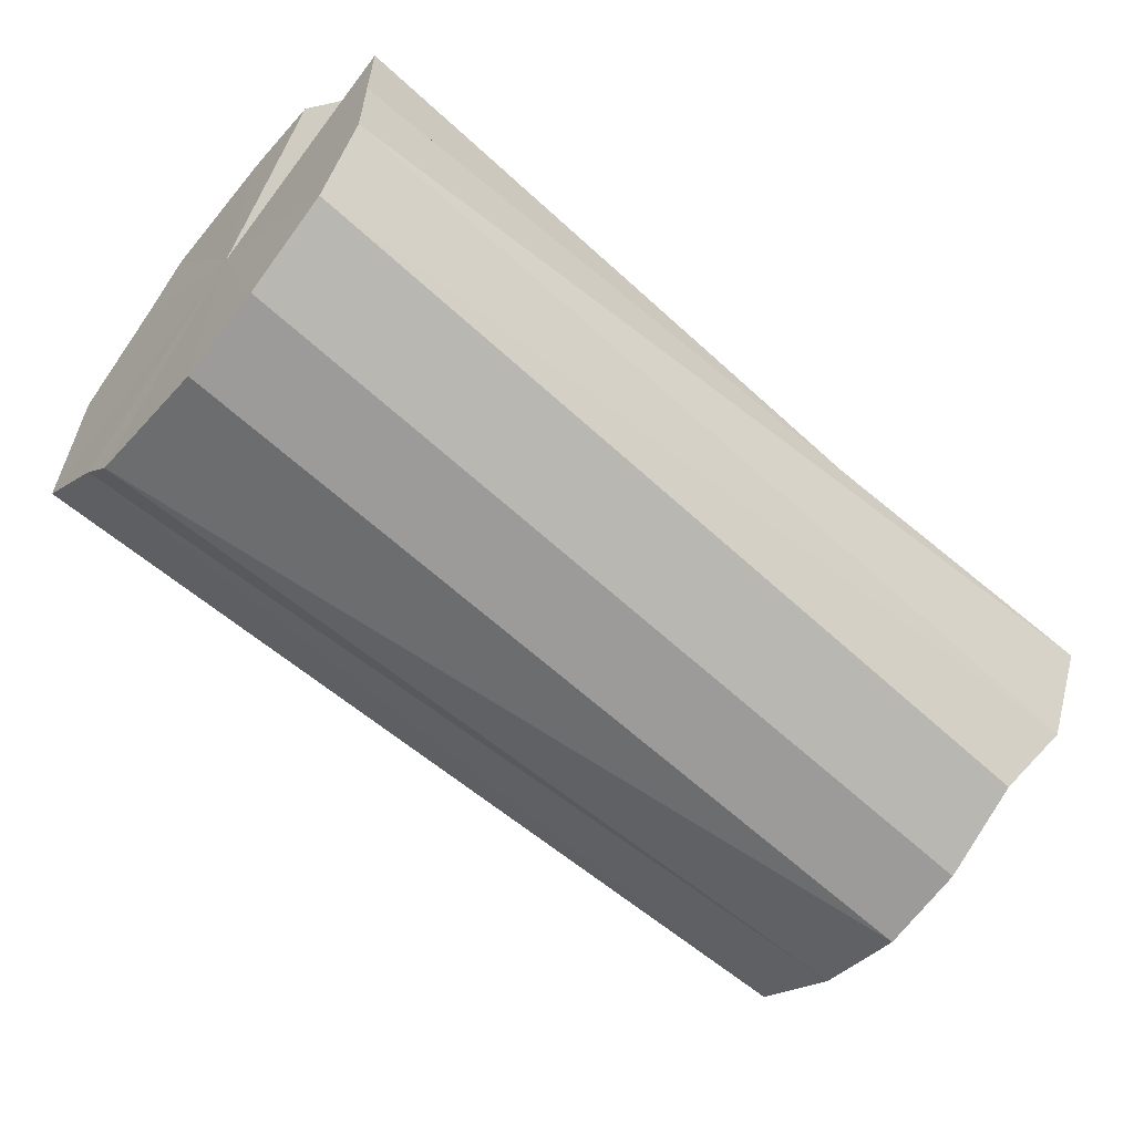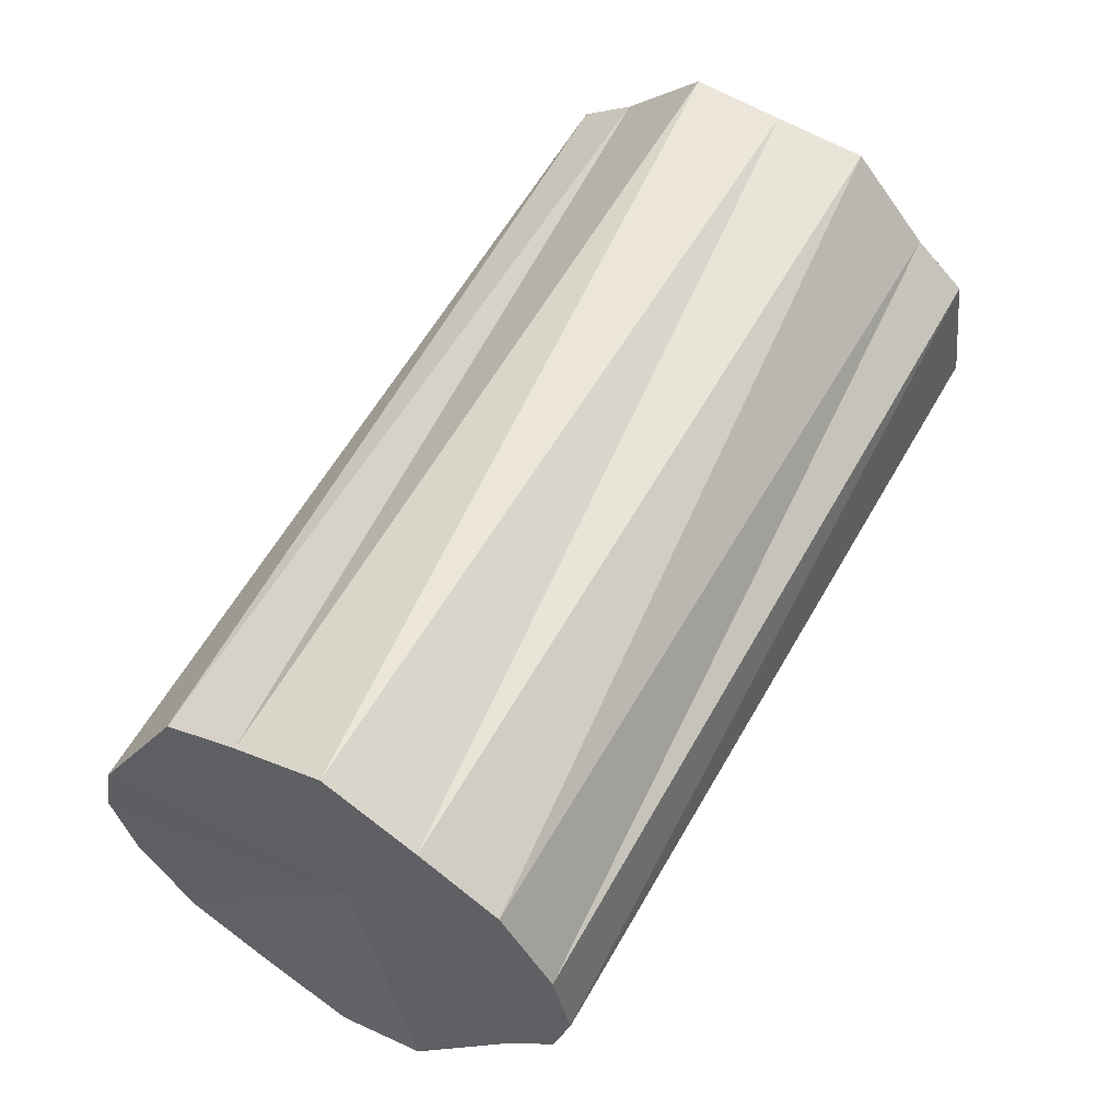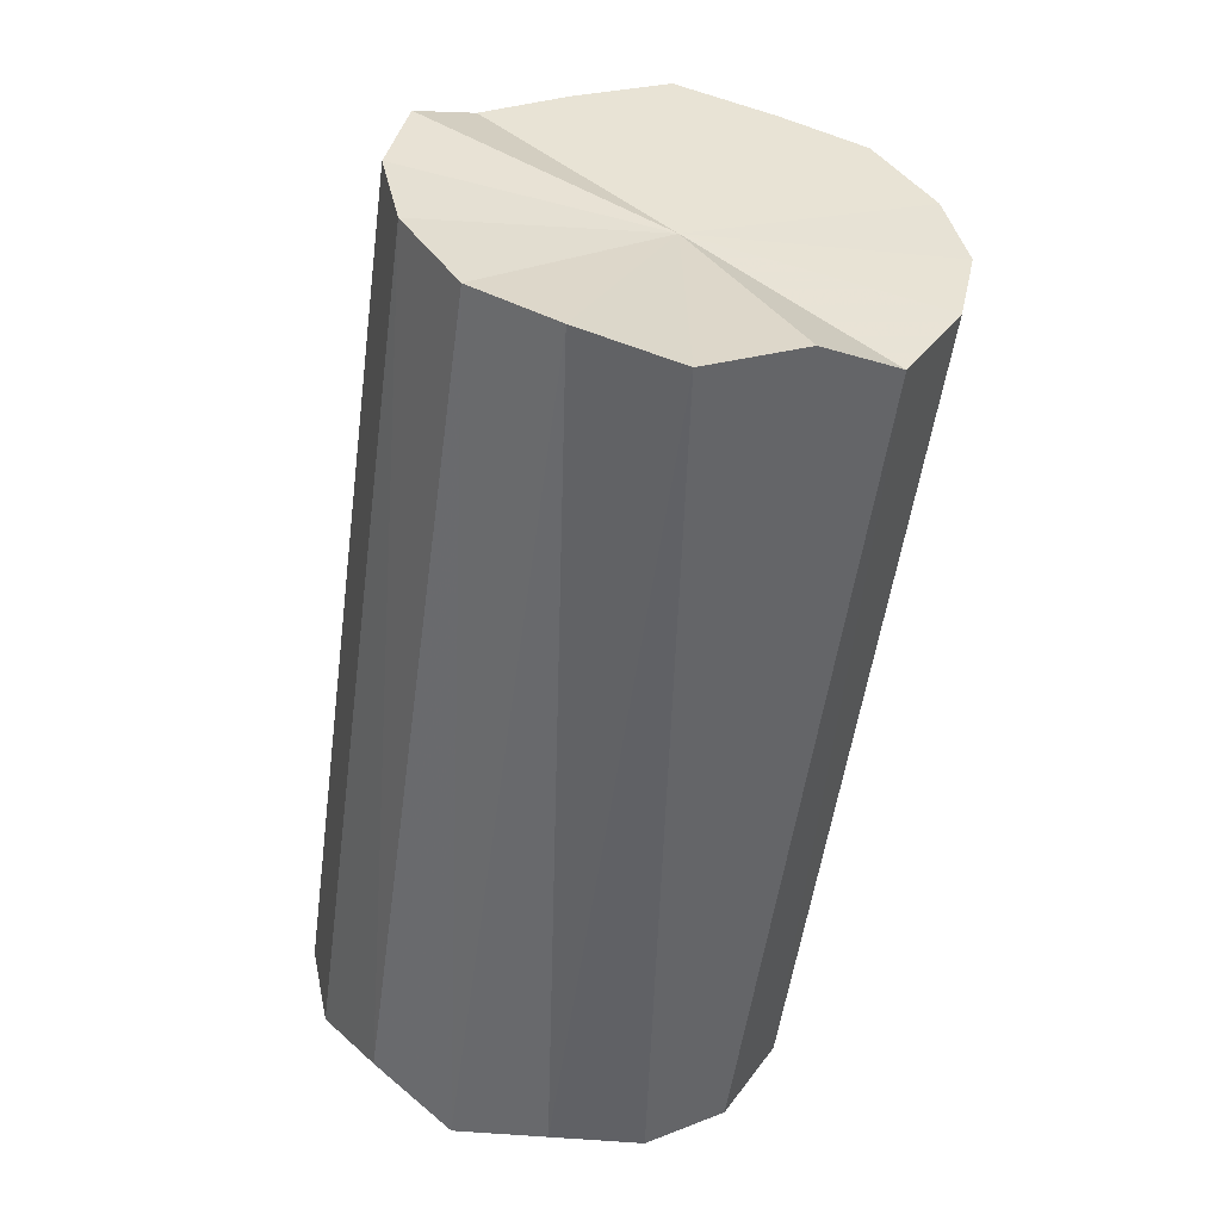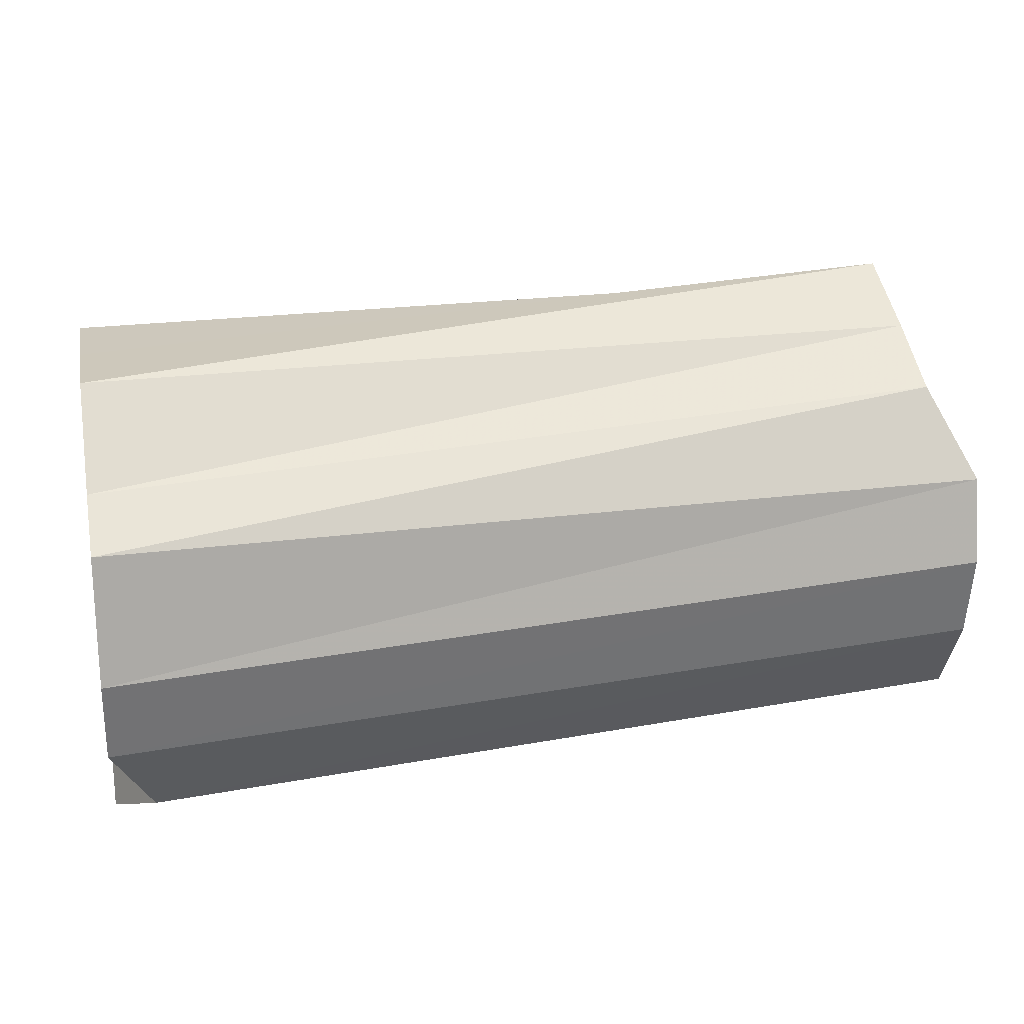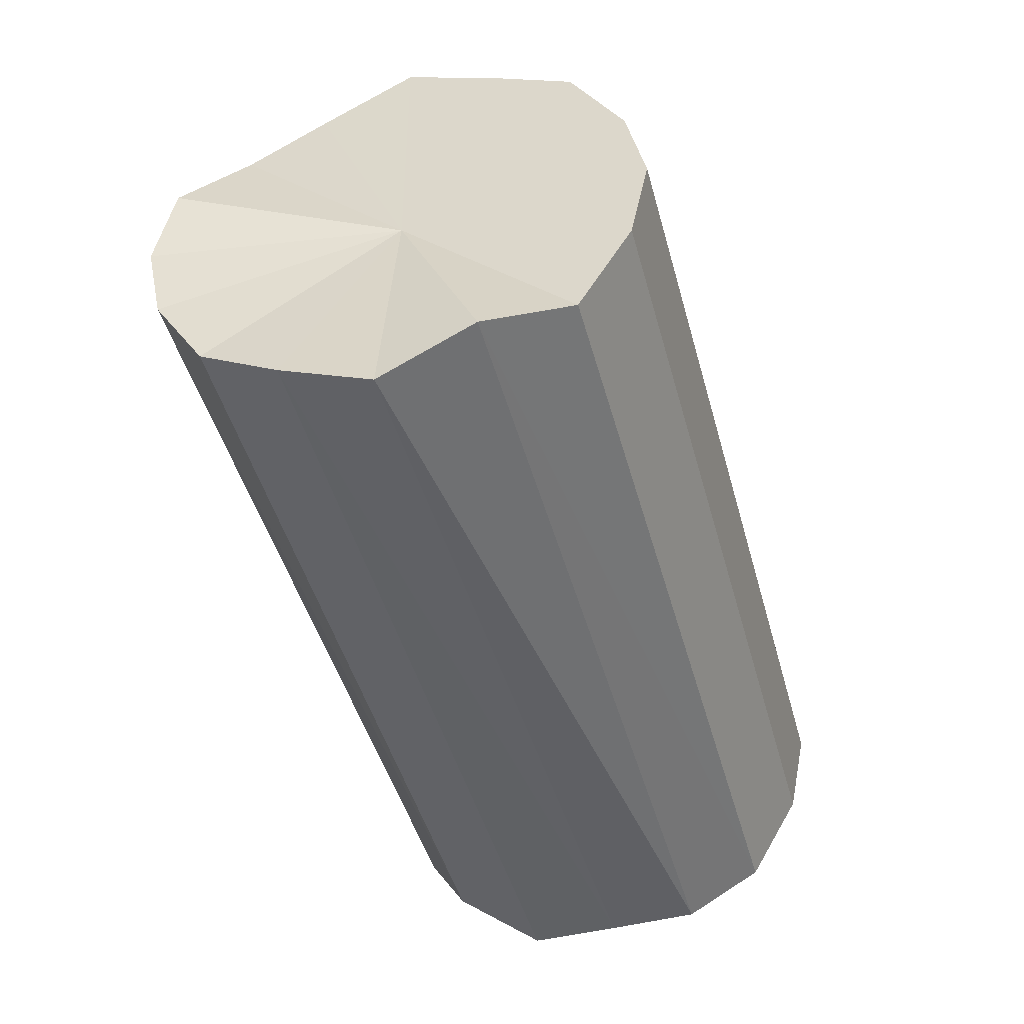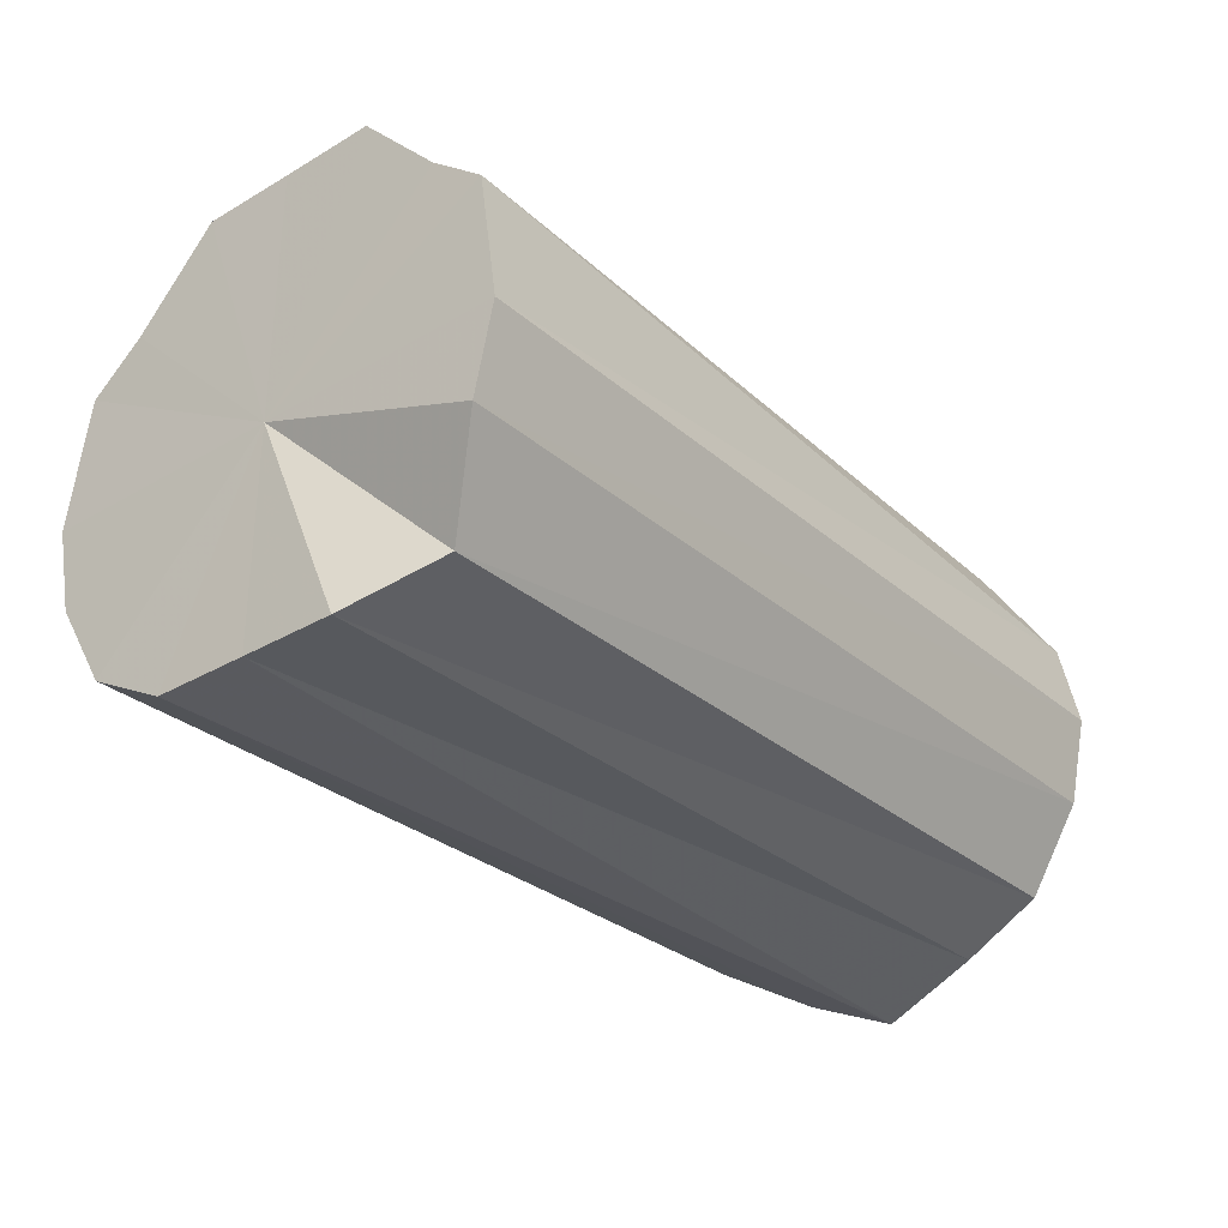
<metadata>
{"format":"obj","ext":"obj","renderer":"f3d","projection":"perspective","resolution":1024,"background":"white","views":[{"elev":-59.2,"azim":-40.2,"up":"+Z"},{"elev":60.5,"azim":121.4,"up":"+Y"},{"elev":-50.0,"azim":84.3,"up":"+Y"},{"elev":22.2,"azim":-11.0,"up":"+Y"},{"elev":-43.8,"azim":107.3,"up":"+Y"},{"elev":-31.7,"azim":-50.4,"up":"+Y"}]}
</metadata>
<code>
o 4036
v 2219 1859 9.799
v 2219 1859 9.82
v 2219 1859 9.806
v 2219 1859 9.839
v 2219 1859 9.828
v 2219 1859 9.777
v 2219 1859 9.784
v 2219 1859 9.851
v 2219 1859 9.846
v 2219 1859 9.758
v 2219 1859 9.766
v 2219 1859 9.856
v 2219 1859 9.858
v 2219 1859 9.746
v 2219 1859 9.753
v 2219 1859 9.851
v 2219 1859 9.863
v 2219 1859 9.742
v 2219 1859 9.749
v 2219 1859 9.839
v 2219 1859 9.858
v 2219 1859 9.746
v 2219 1859 9.753
v 2219 1859 9.82
v 2219 1859 9.846
v 2219 1859 9.758
v 2219 1859 9.766
v 2219 1859 9.799
v 2219 1859 9.828
v 2219 1859 9.777
v 2219 1859 9.784
v 2219 1859 9.806
v 2219 1859 9.806
v 2219 1859 9.82
v 2219 1859 9.828
v 2219 1859 9.839
v 2219 1859 9.846
v 2219 1859 9.784
v 2219 1859 9.799
v 2219 1859 9.766
v 2219 1859 9.777
v 2219 1859 9.851
v 2219 1859 9.858
v 2219 1859 9.753
v 2219 1859 9.758
v 2219 1859 9.749
v 2219 1859 9.746
v 2219 1859 9.856
v 2219 1859 9.863
v 2219 1859 9.753
v 2219 1859 9.742
v 2219 1859 9.766
v 2219 1859 9.746
v 2219 1859 9.851
v 2219 1859 9.858
v 2219 1859 9.784
v 2219 1859 9.758
v 2219 1859 9.806
v 2219 1859 9.777
v 2219 1859 9.839
v 2219 1859 9.846
v 2219 1859 9.828
v 2219 1859 9.799
v 2219 1859 9.82
v 2219 1859 9.799
v 2219 1859 9.82
v 2219 1859 9.799
v 2219 1859 9.839
v 2219 1859 9.777
v 2219 1859 9.851
v 2219 1859 9.758
v 2219 1859 9.856
v 2219 1859 9.746
v 2219 1859 9.851
v 2219 1859 9.742
v 2219 1859 9.839
v 2219 1859 9.746
v 2219 1859 9.82
v 2219 1859 9.758
v 2219 1859 9.799
v 2219 1859 9.777
v 2219 1859 9.806
v 2219 1859 9.806
v 2219 1859 9.828
v 2219 1859 9.784
v 2219 1859 9.846
v 2219 1859 9.766
v 2219 1859 9.858
v 2219 1859 9.753
v 2219 1859 9.863
v 2219 1859 9.749
v 2219 1859 9.858
v 2219 1859 9.753
v 2219 1859 9.846
v 2219 1859 9.766
v 2219 1859 9.828
v 2219 1859 9.784
v 2219 1859 9.806
f 1 2 3
f 2 4 5
f 6 1 7
f 4 8 9
f 10 6 11
f 8 12 13
f 14 10 15
f 12 16 17
f 18 14 19
f 16 20 21
f 22 18 23
f 20 24 25
f 26 22 27
f 24 28 29
f 30 26 31
f 28 30 32
f 33 34 35
f 35 36 37
f 38 39 33
f 40 41 38
f 37 42 43
f 44 45 40
f 46 47 44
f 43 48 49
f 50 51 46
f 52 53 50
f 49 54 55
f 56 57 52
f 58 59 56
f 55 60 61
f 62 63 58
f 61 64 62
f 65 66 67
f 65 68 66
f 65 67 69
f 65 70 68
f 65 69 71
f 65 72 70
f 65 71 73
f 65 74 72
f 65 73 75
f 65 76 74
f 65 75 77
f 65 78 76
f 65 77 79
f 65 80 78
f 65 79 81
f 65 81 80
f 82 83 84
f 82 85 83
f 82 84 86
f 82 87 85
f 82 86 88
f 82 89 87
f 82 88 90
f 82 91 89
f 82 90 92
f 82 93 91
f 82 92 94
f 82 95 93
f 82 94 96
f 82 97 95
f 82 96 98
f 82 98 97

</code>
